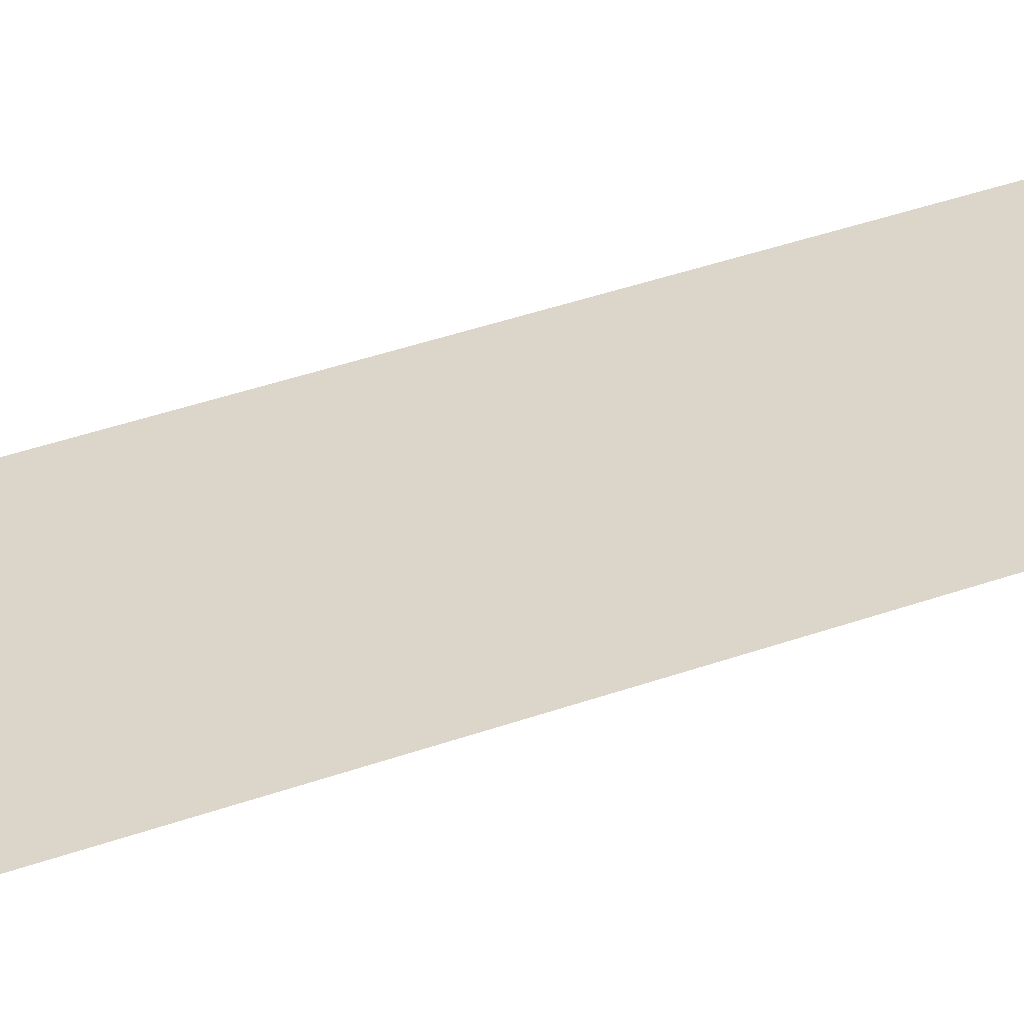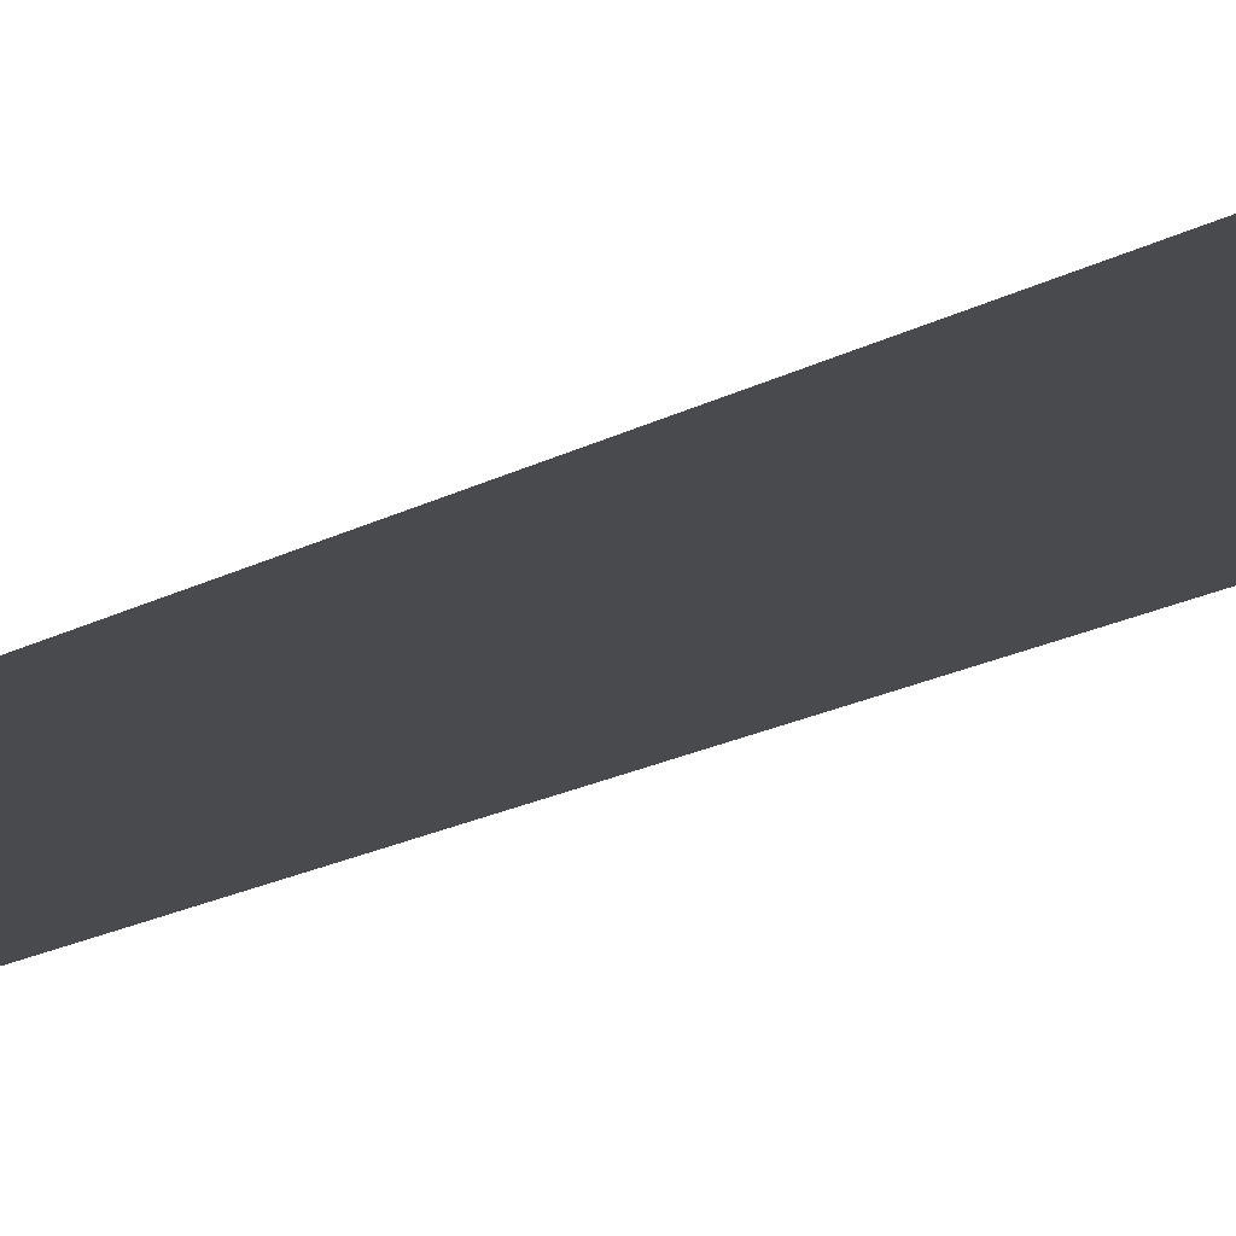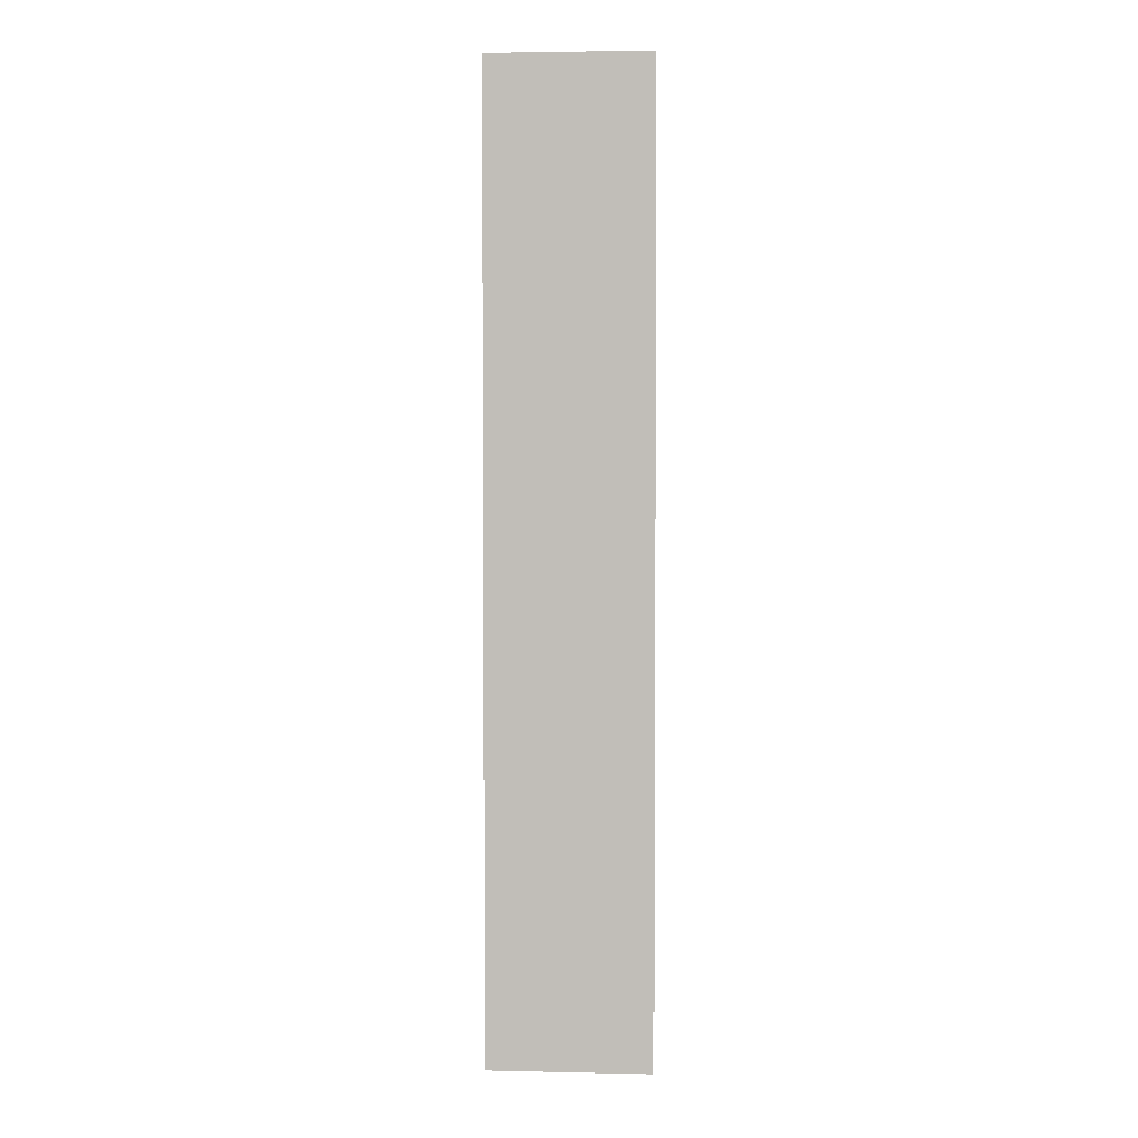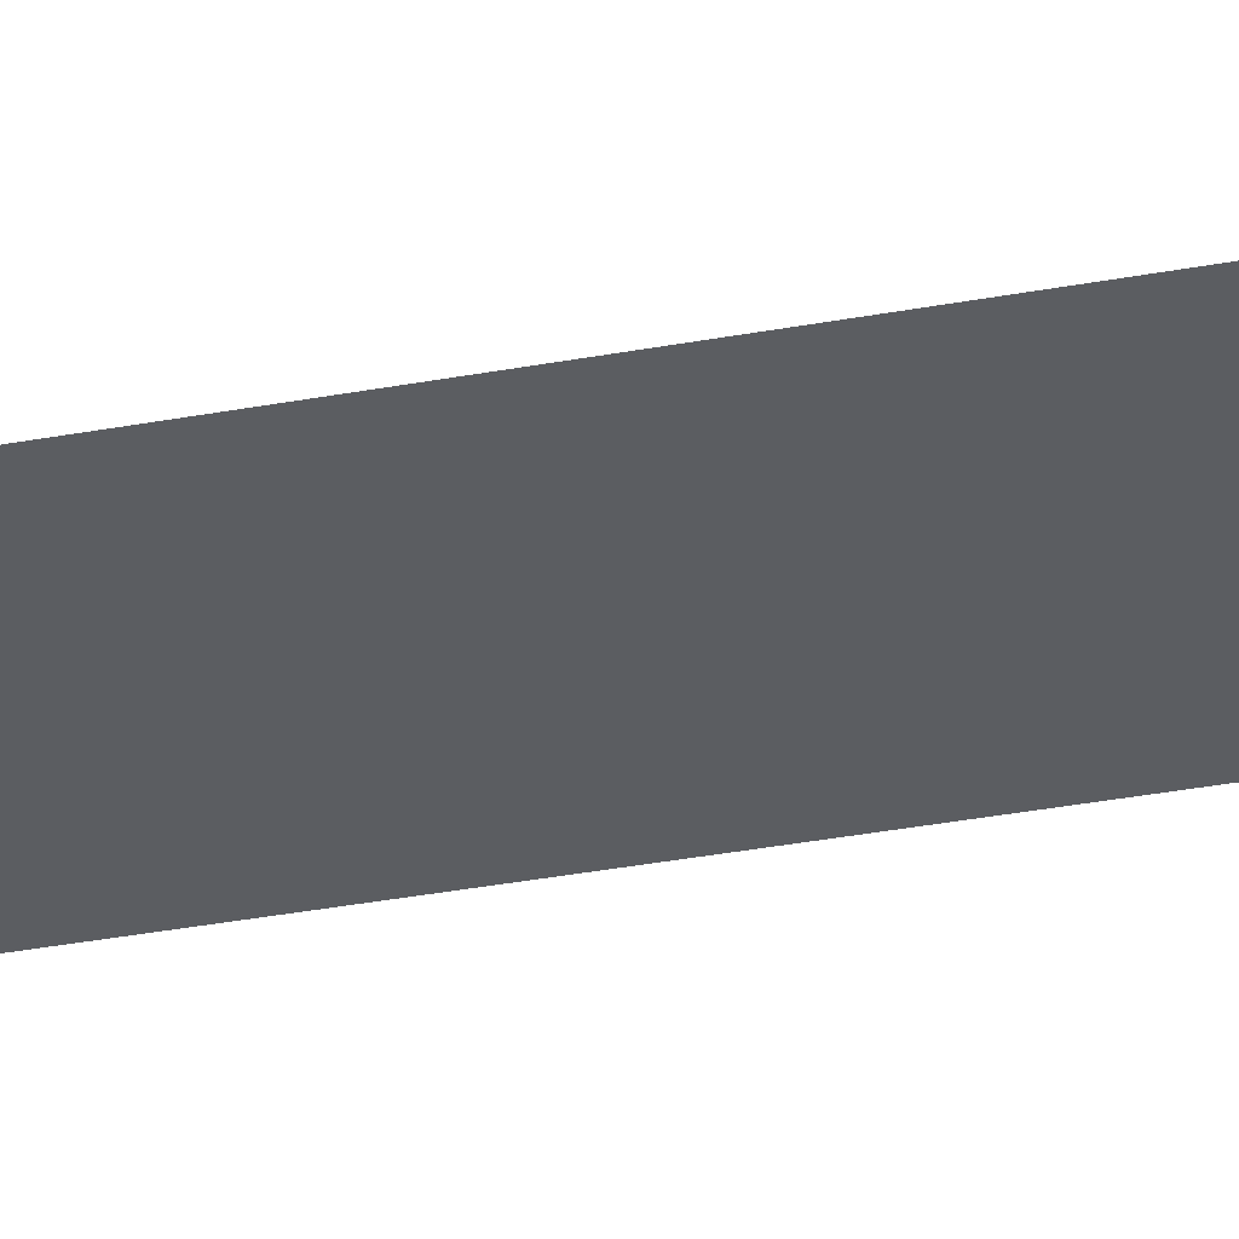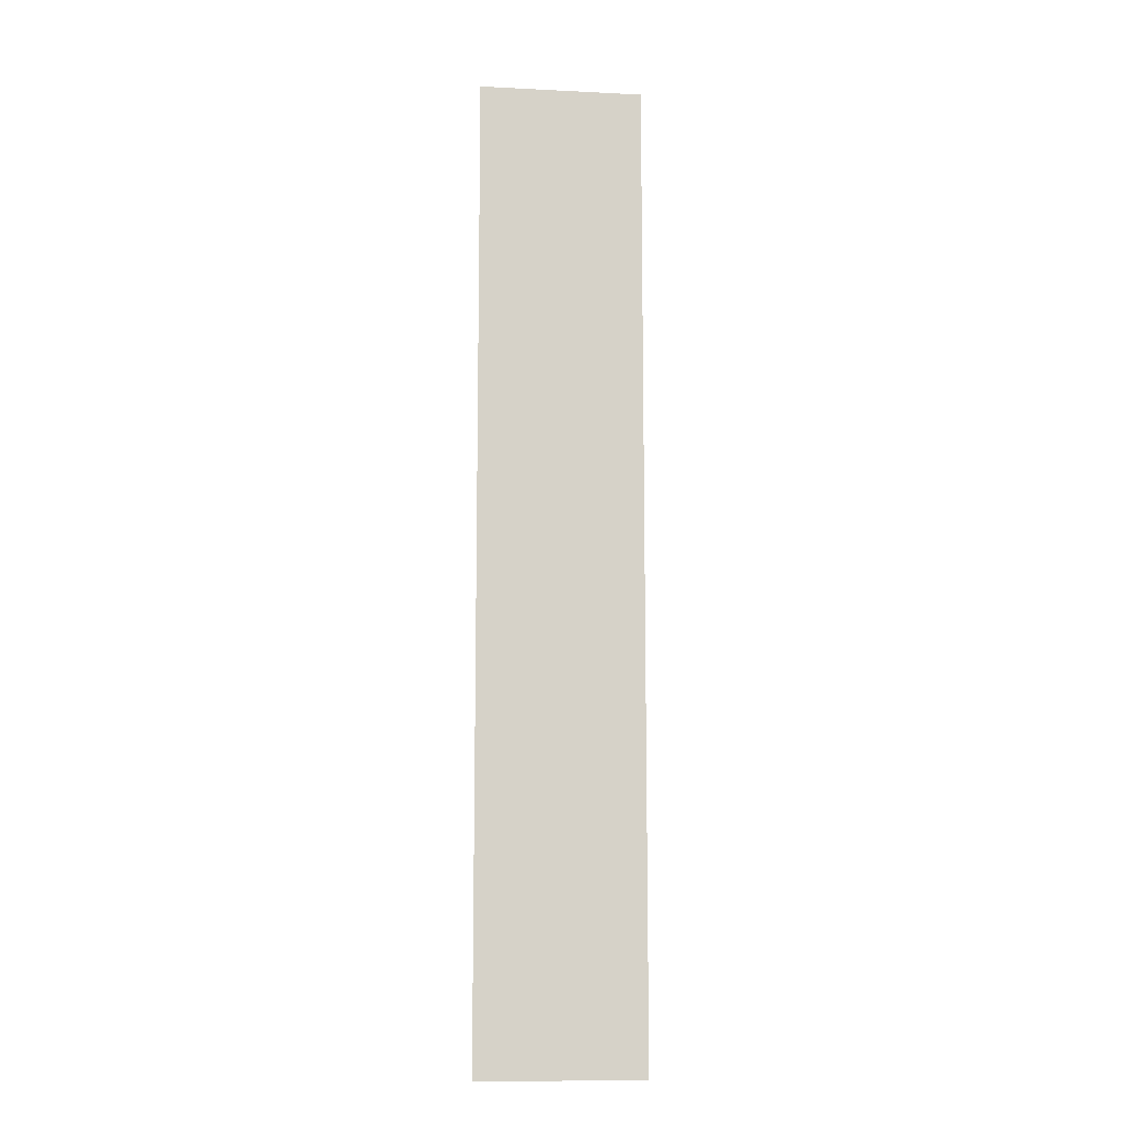
<metadata>
{"format":"obj","ext":"obj","renderer":"f3d","projection":"perspective","resolution":1024,"background":"white","views":[{"elev":30.0,"azim":-119.5,"up":"+Z"},{"elev":-13.0,"azim":145.8,"up":"+Z"},{"elev":3.0,"azim":4.1,"up":"+Y"},{"elev":-36.0,"azim":-76.3,"up":"+Z"},{"elev":-11.3,"azim":173.1,"up":"+Y"}]}
</metadata>
<code>
o #ID25
v 0.301 -0.4432 0.08456
v 0.2977 -0.4623 0.08456
v 0.2977 -0.4432 0.08456
v 0.301 -0.4623 0.08456
v 0.301 -0.4623 0.08456
v 0.301 -0.4432 0.08456
v 0.2977 -0.4623 0.08456
v 0.2977 -0.4432 0.08456
f 1 2 3
f 2 1 4
f 5 6 7
f 8 7 6

</code>
